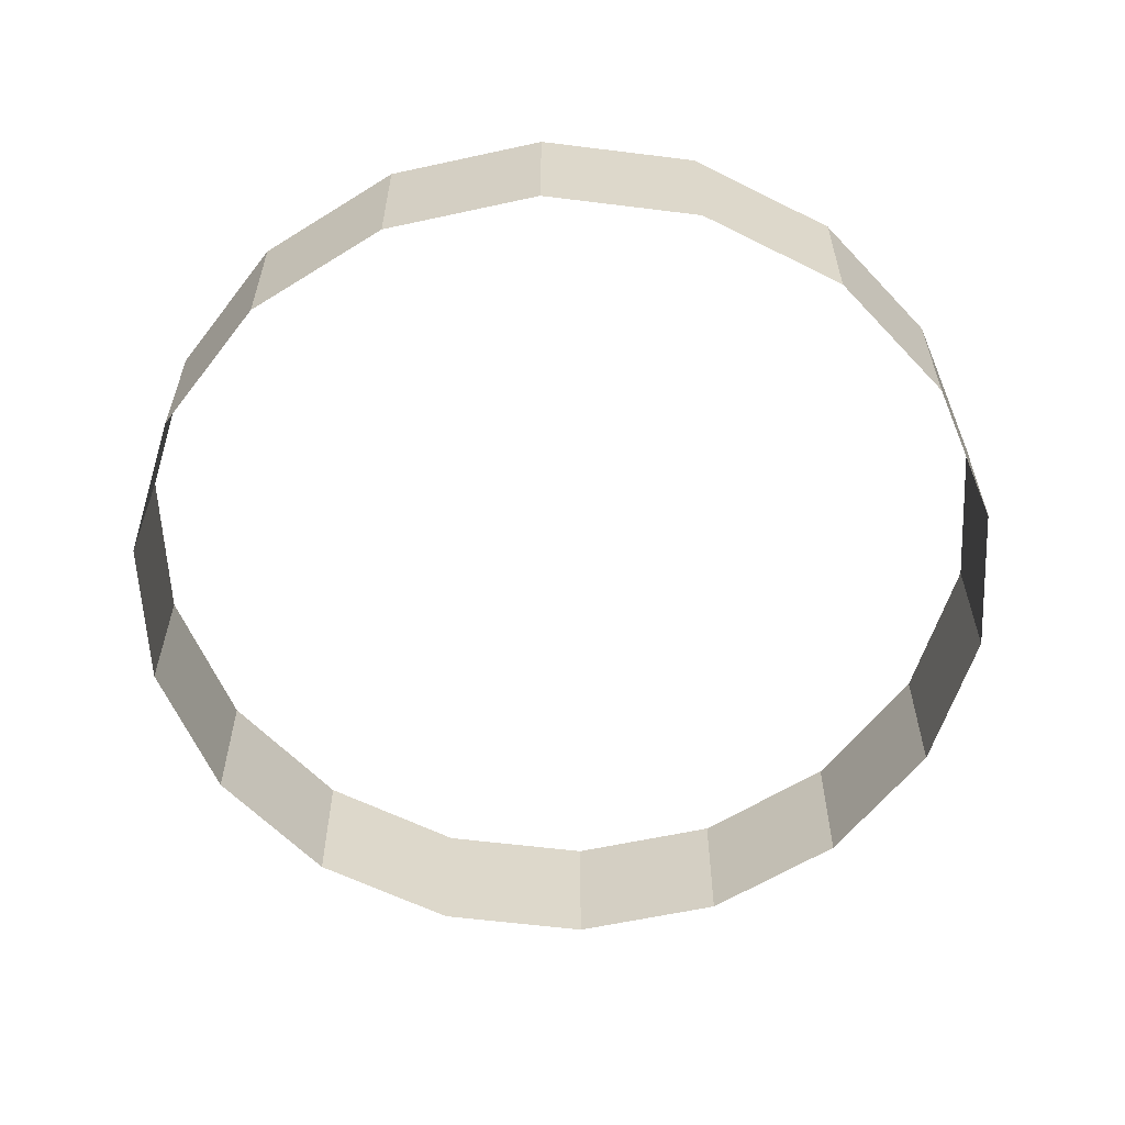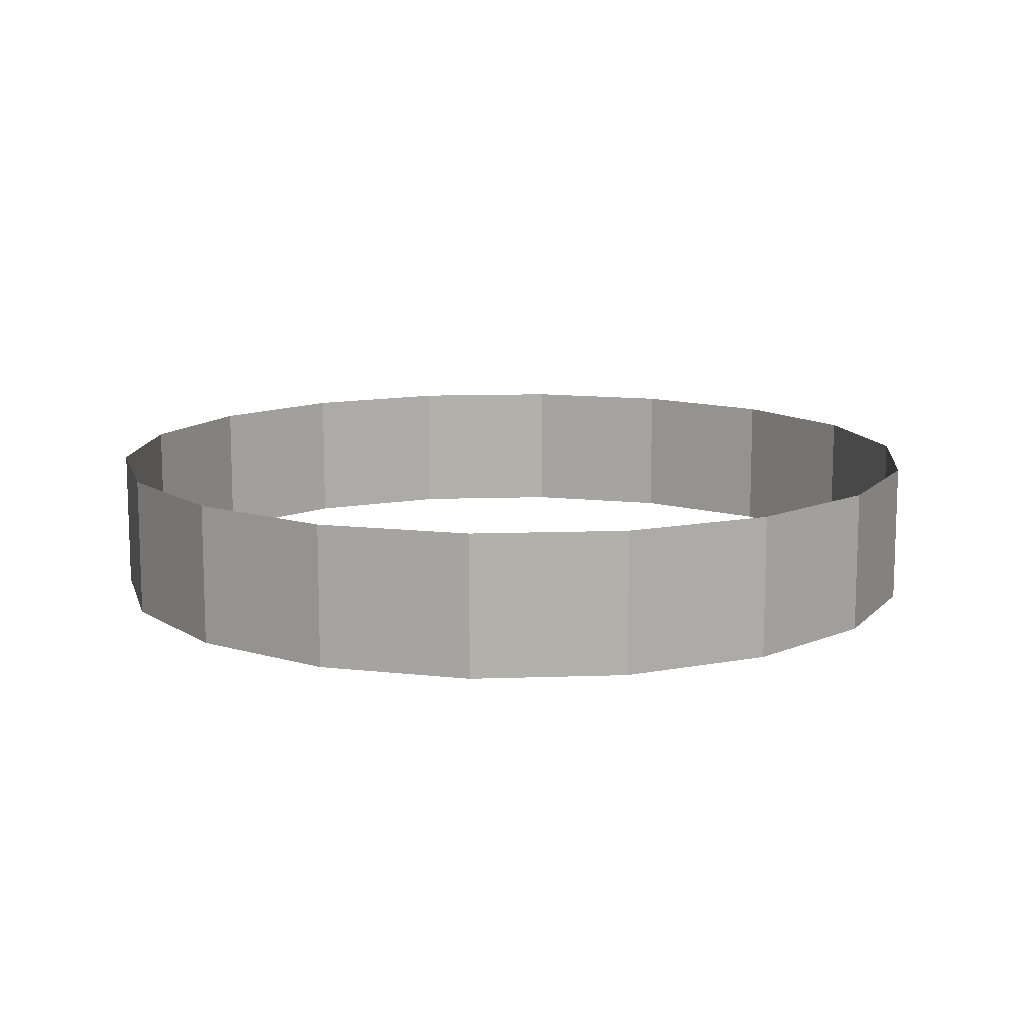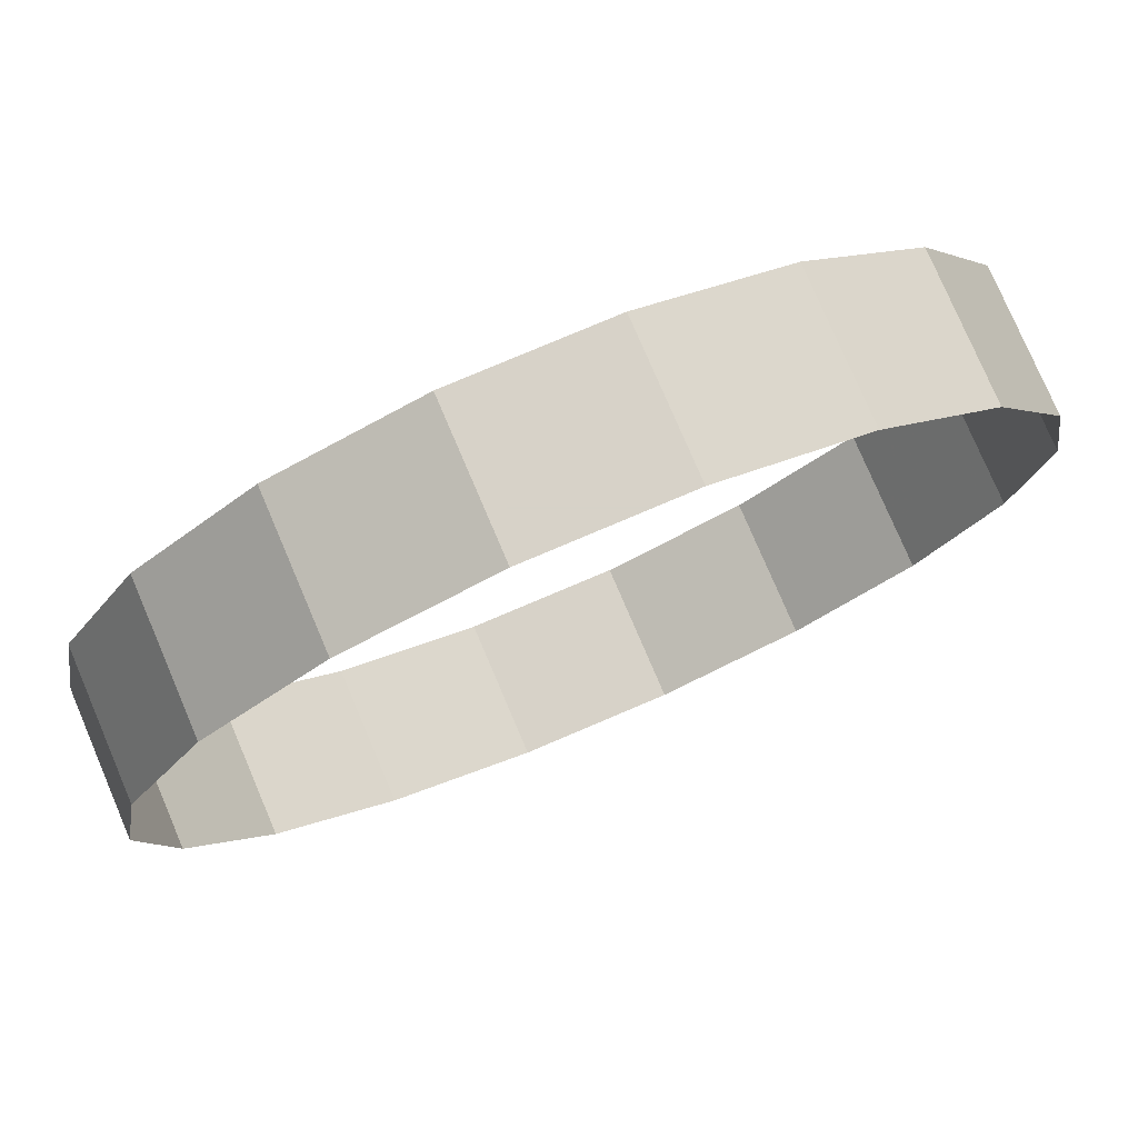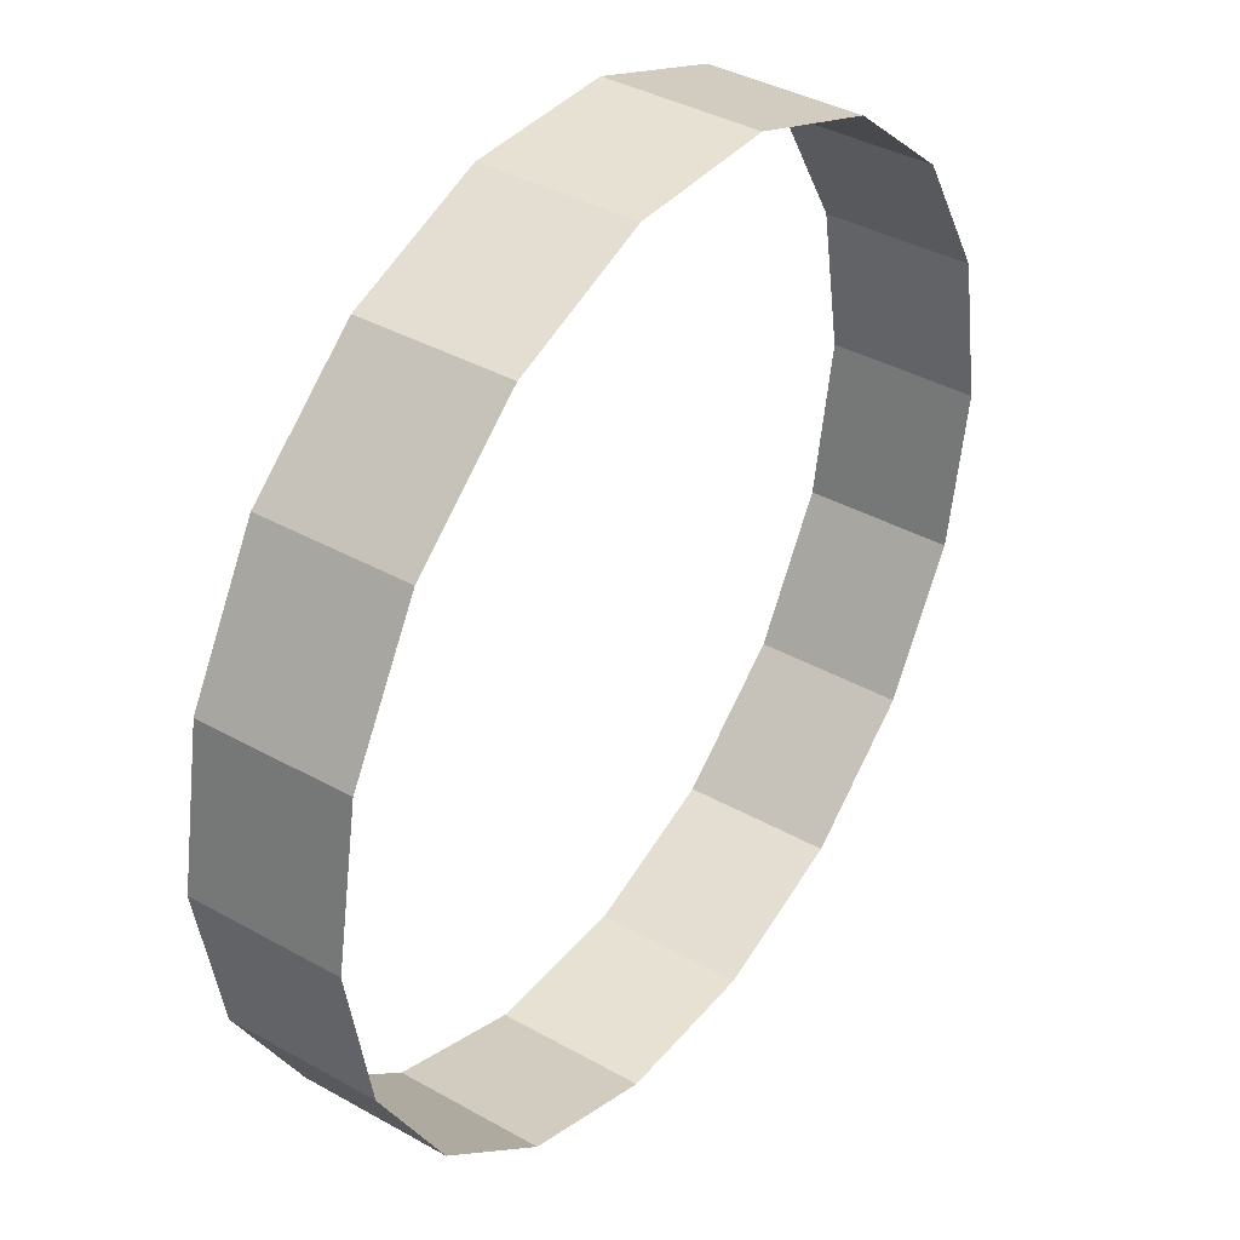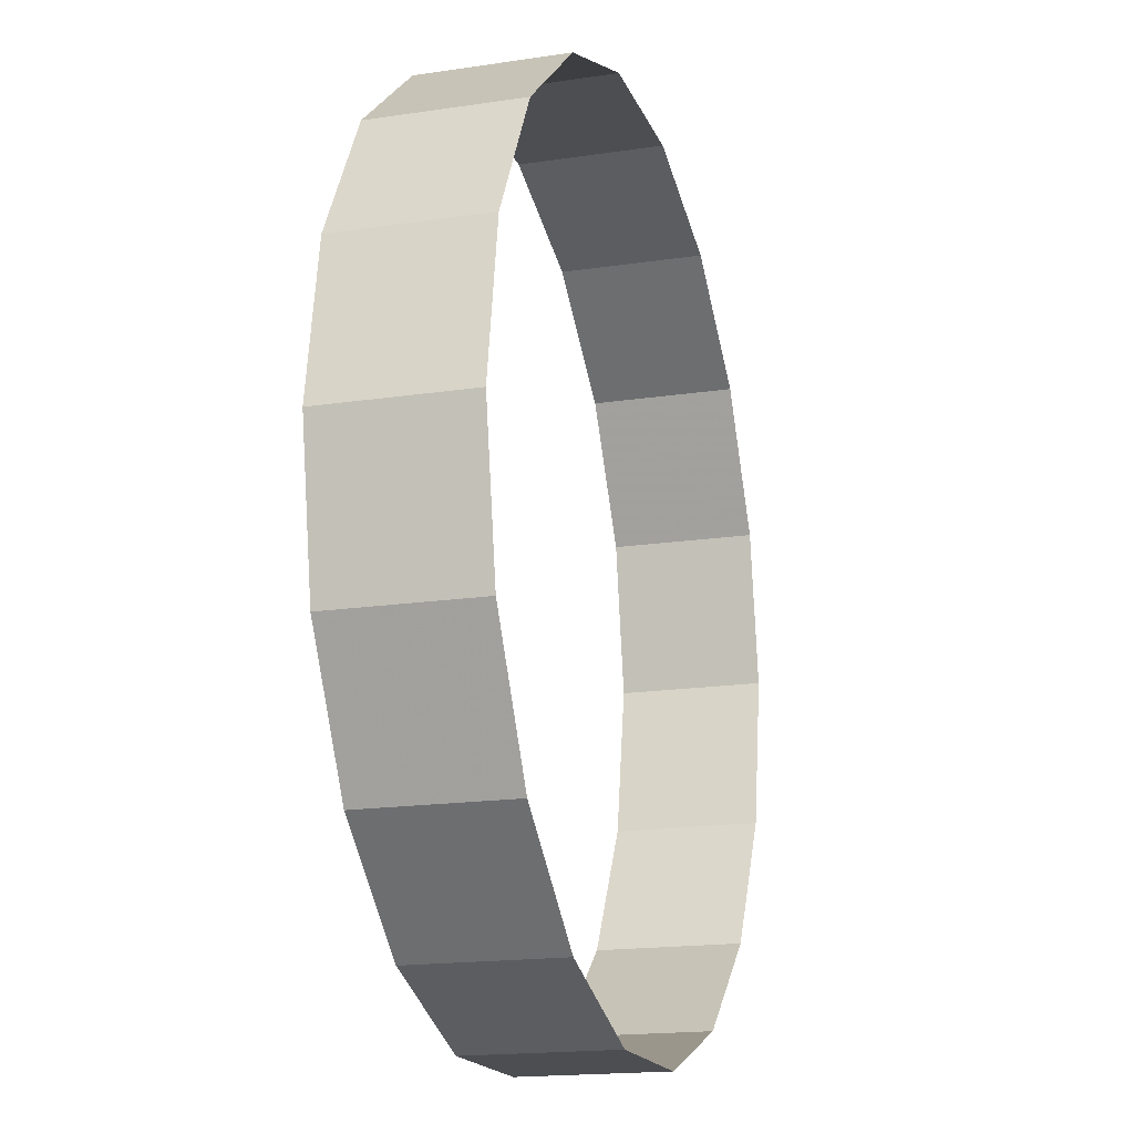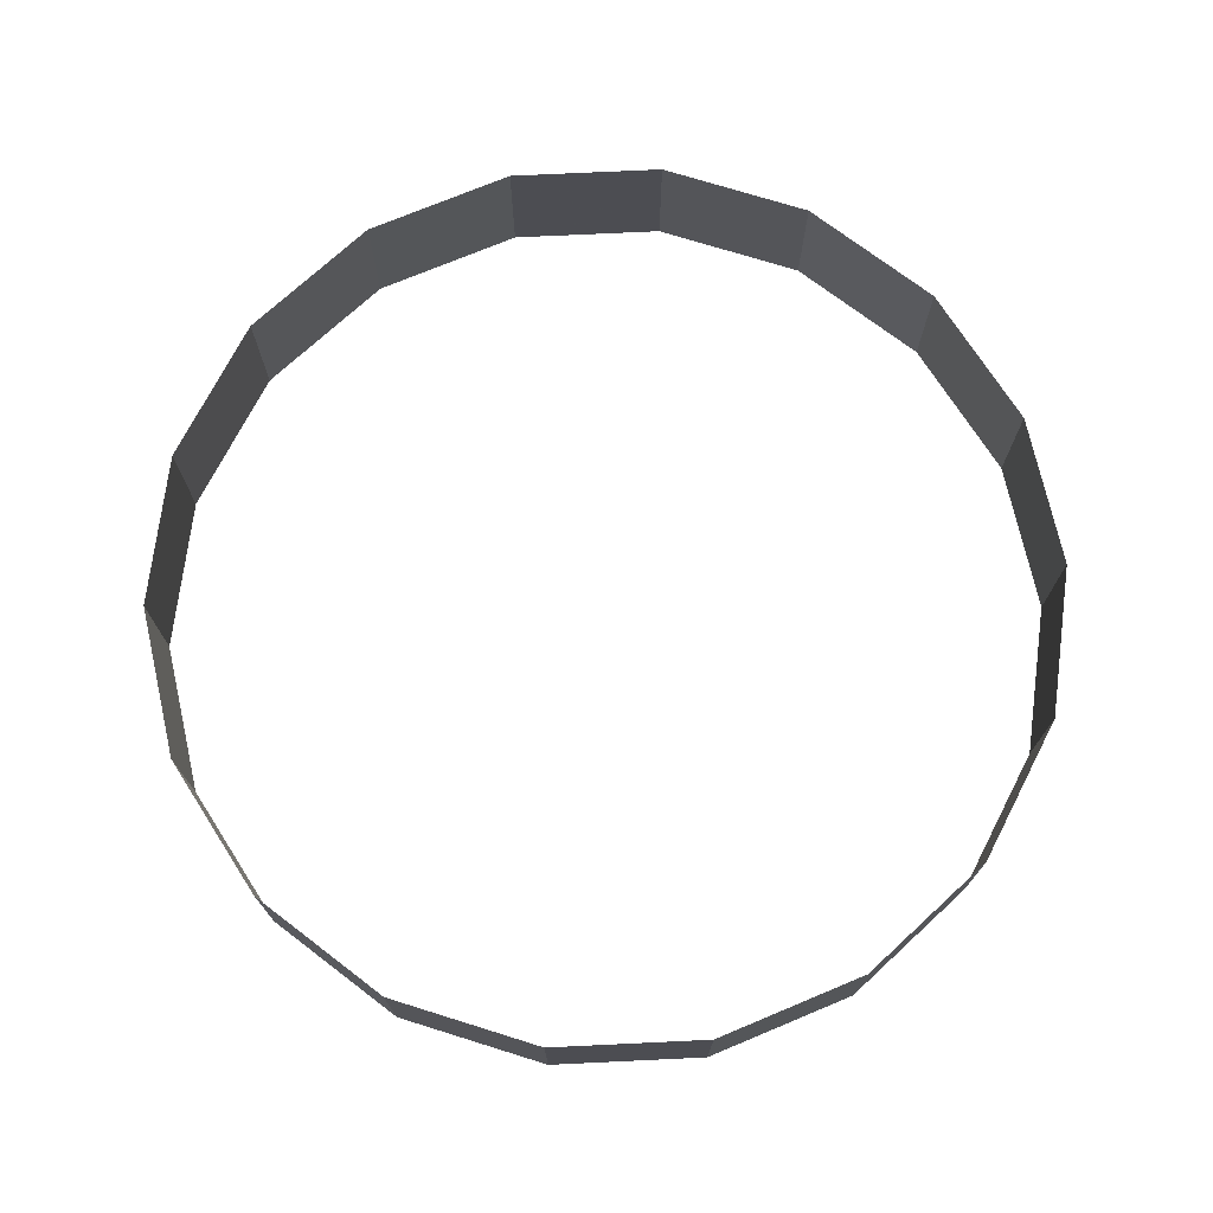
<metadata>
{"format":"obj","ext":"obj","renderer":"f3d","projection":"perspective","resolution":1024,"background":"white","views":[{"elev":-59.3,"azim":92.7,"up":"+Z"},{"elev":11.9,"azim":135.3,"up":"+Z"},{"elev":77.4,"azim":-23.1,"up":"+Y"},{"elev":38.7,"azim":-54.8,"up":"+Y"},{"elev":-17.2,"azim":-73.2,"up":"+Y"},{"elev":73.3,"azim":-102.7,"up":"+Z"}]}
</metadata>
<code>
g snowfield_far01
v -74.31 0 0
v -69.83 25.42 0
v -69.83 25.42 24.14
v -74.31 0 24.14
v -56.93 47.77 24.14
v -56.93 47.77 0
v -37.16 64.36 24.14
v -37.16 64.36 0
v -12.9 73.18 24.14
v -12.9 73.18 0
v 12.9 73.18 24.14
v 12.9 73.18 0
v -69.83 -25.42 0
v -69.83 -25.42 24.14
v -56.93 -47.77 0
v -56.93 -47.77 24.14
v -37.16 -64.36 0
v -37.16 -64.36 24.14
v -12.9 -73.18 0
v -12.9 -73.18 24.14
v 12.9 -73.18 0
v 12.9 -73.18 24.14
v 37.16 -64.36 0
v 37.16 -64.36 24.14
v 56.93 -47.77 0
v 56.93 -47.77 24.14
v 69.83 -25.42 0
v 69.83 -25.42 24.14
v 74.31 1.1e-05 0
v 74.31 1.1e-05 24.14
v 69.83 25.42 0
v 69.83 25.42 24.14
v 56.93 47.77 0
v 56.93 47.77 24.14
v 37.16 64.36 0
v 37.16 64.36 24.14
v 12.9 73.18 0
v 12.9 73.18 24.14
f 1 2 3
f 1 3 4
f 2 5 3
f 2 6 5
f 6 7 5
f 6 8 7
f 8 9 7
f 8 10 9
f 10 11 9
f 10 12 11
f 13 1 4
f 13 4 14
f 15 13 14
f 15 14 16
f 17 15 16
f 17 16 18
f 19 17 18
f 19 18 20
f 21 19 20
f 21 20 22
f 23 21 22
f 23 22 24
f 25 23 24
f 25 24 26
f 27 25 26
f 27 26 28
f 29 27 28
f 29 28 30
f 31 29 30
f 31 30 32
f 33 31 32
f 33 32 34
f 35 33 34
f 35 34 36
f 37 35 36
f 37 36 38

</code>
